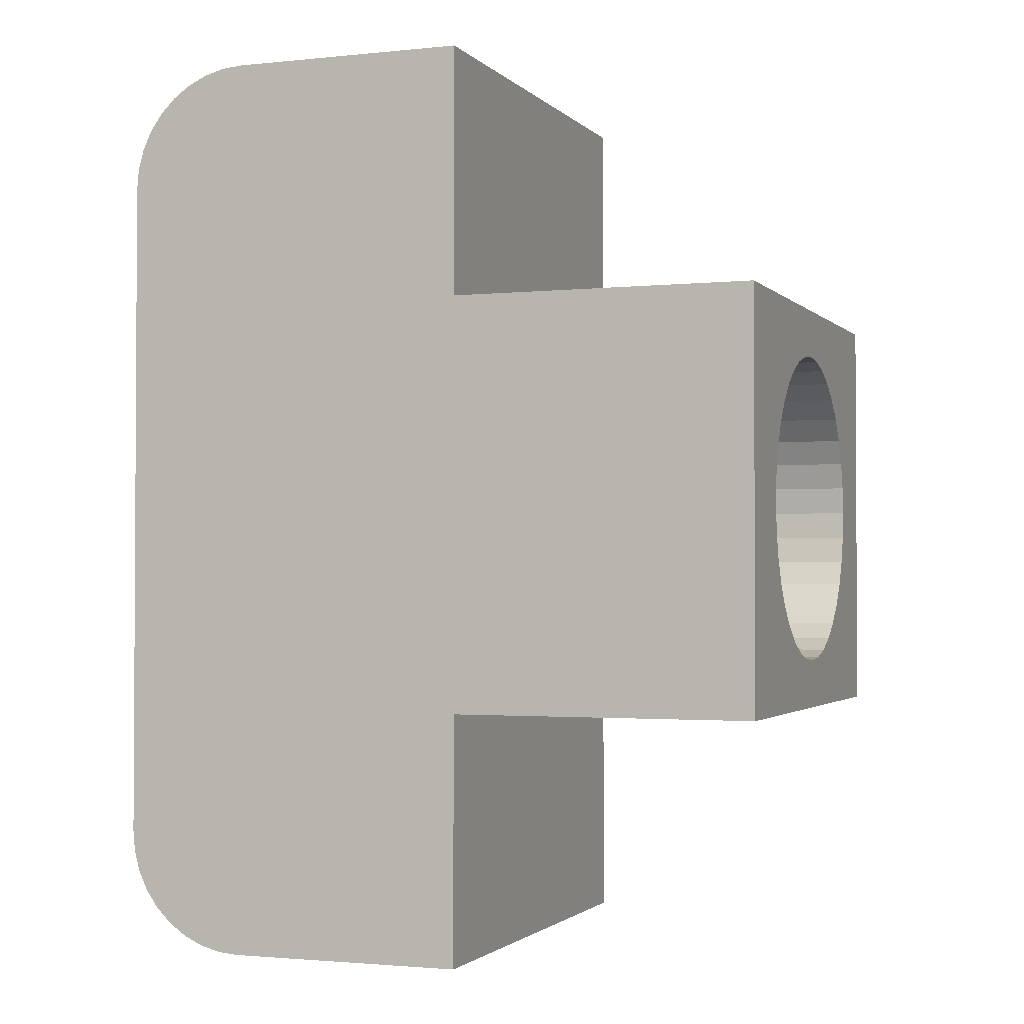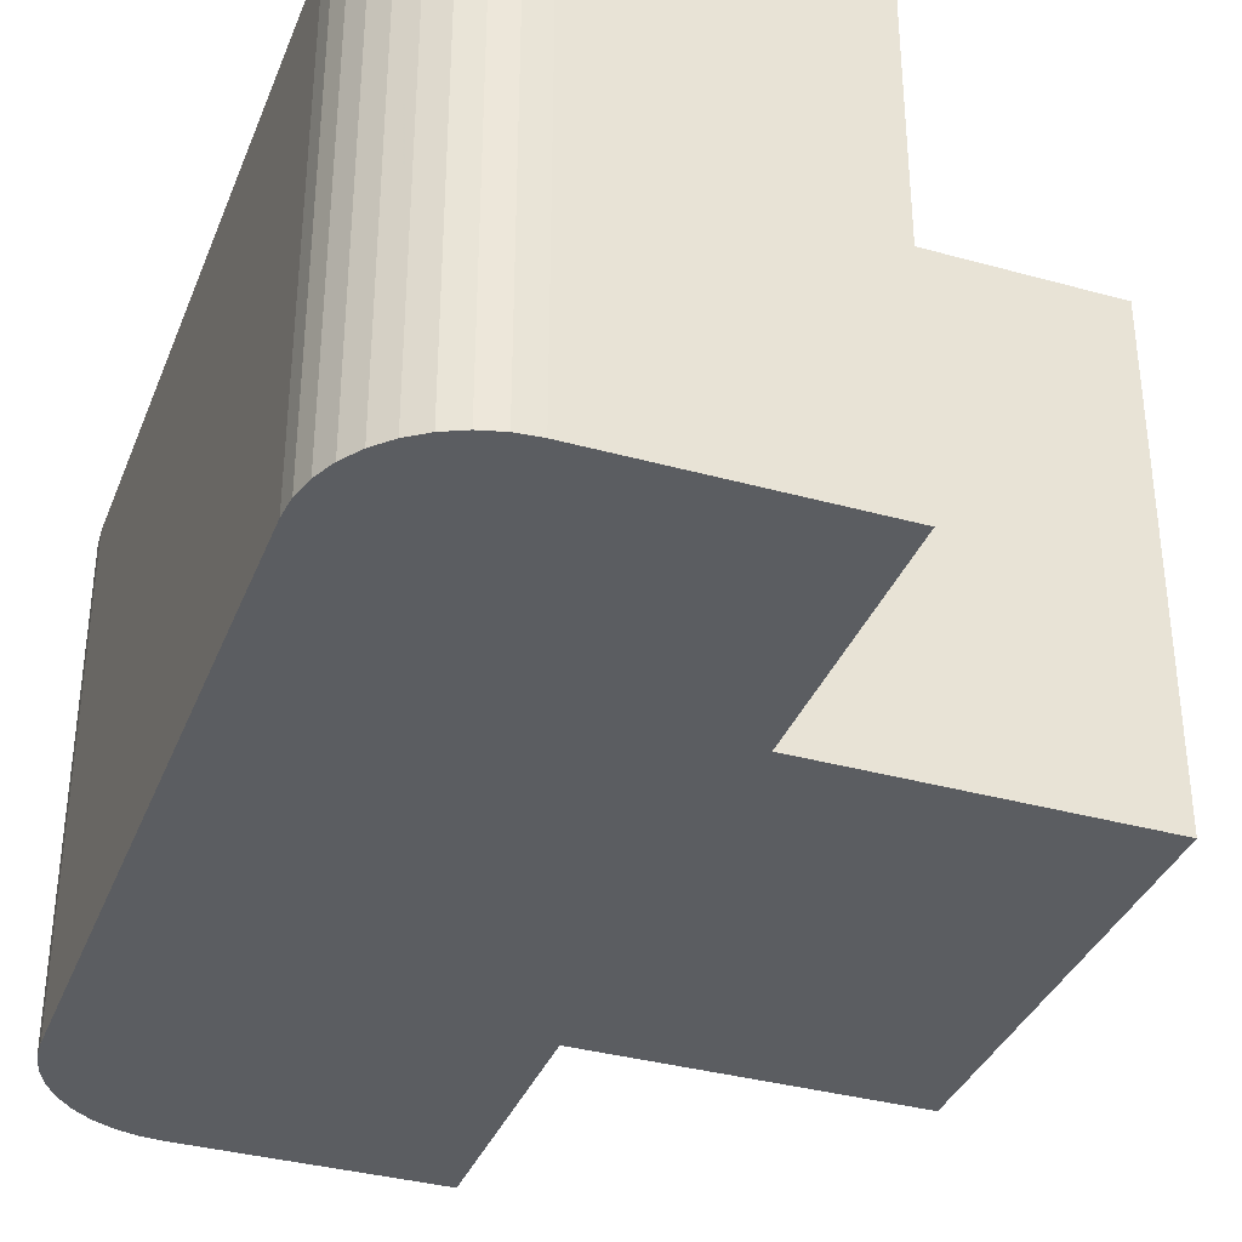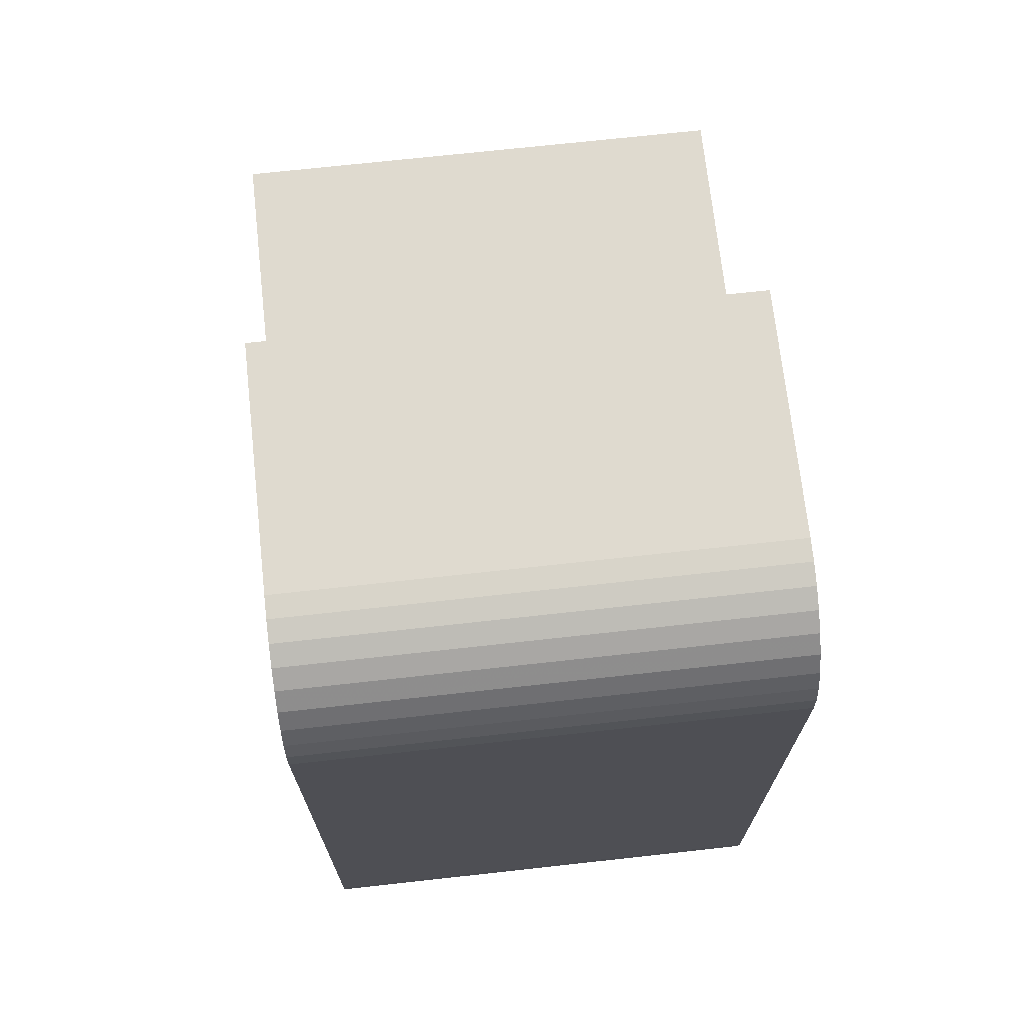
<metadata>
{"format":"obj","ext":"obj","renderer":"f3d","projection":"perspective","resolution":1024,"background":"white","views":[{"elev":-1.9,"azim":-159.5,"up":"+Z"},{"elev":-36.0,"azim":160.0,"up":"+Y"},{"elev":70.8,"azim":83.7,"up":"+Z"}]}
</metadata>
<code>
v 151.6 52.17 -77.83
v 151.6 52.49 -77.51
v 151.6 52.49 -77.51
v 151.6 52.17 -77.83
v 151.6 51.91 -78.2
v 151.6 51.91 -78.2
v 151.6 52.86 -77.25
v 151.6 52.86 -77.26
v 151.6 51.72 -78.61
v 151.6 51.72 -78.61
v 151.6 53.27 -77.06
v 151.6 53.27 -77.06
v 151.6 51.6 -79.05
v 151.6 51.61 -79.05
v 151.6 53.71 -76.94
v 151.6 53.71 -76.95
v 151.6 53.93 -76.92
v 151.6 51.56 -79.5
v 151.6 51.57 -79.5
v 151.6 51.61 -79.95
v 151.6 51.6 -79.95
v 151.6 51.72 -80.39
v 151.6 51.72 -80.39
v 151.6 54.61 -76.94
v 151.6 55.05 -77.06
v 151.6 55.05 -77.06
v 151.6 54.61 -76.95
v 151.6 51.91 -80.8
v 151.6 55.46 -77.25
v 151.6 51.91 -80.8
v 151.6 55.45 -77.26
v 151.6 52.17 -81.17
v 151.6 52.17 -81.17
v 151.6 55.83 -77.51
v 151.6 55.83 -77.51
v 151.6 52.49 -81.49
v 151.6 52.49 -81.49
v 151.6 56.15 -77.83
v 151.6 56.14 -77.83
v 151.6 52.86 -81.74
v 151.6 52.86 -81.75
v 151.6 56.41 -78.2
v 151.6 56.4 -78.2
v 151.6 53.27 -81.94
v 151.6 53.27 -81.94
v 151.6 56.59 -78.61
v 151.6 56.6 -78.61
v 151.6 53.71 -82.05
v 151.6 53.71 -82.06
v 151.6 56.71 -79.05
v 151.6 56.72 -79.05
v 151.6 56.76 -79.5
v 151.6 56.75 -79.5
v 151.6 56.71 -79.95
v 151.6 56.72 -79.95
v 151.6 56.6 -80.39
v 151.6 56.59 -80.39
v 151.6 55.05 -81.94
v 151.6 55.05 -81.94
v 151.6 55.45 -81.74
v 151.6 55.46 -81.75
v 151.6 56.41 -80.8
v 151.6 56.4 -80.8
v 151.6 55.83 -81.49
v 151.6 56.14 -81.17
v 151.6 55.83 -81.49
v 151.6 56.15 -81.17
v 151.6 54.38 -76.92
v 151.6 53.93 -82.08
v 149.2 54.16 -82.1
v 151.6 54.16 -82.1
v 151.6 54.61 -82.06
v 149.2 54.61 -82.06
v 149.2 55.05 -81.94
v 149.2 55.46 -81.75
v 149.2 55.83 -81.49
v 149.2 56.15 -81.17
v 149.2 56.41 -80.8
v 149.2 56.6 -80.39
v 149.2 56.72 -79.95
v 149.2 56.76 -79.5
v 149.2 56.72 -79.05
v 149.2 56.6 -78.61
v 149.2 56.41 -78.2
v 149.2 56.15 -77.83
v 149.2 55.83 -77.51
v 149.2 55.46 -77.25
v 149.2 55.05 -77.06
v 149.2 54.61 -76.94
v 149.2 54.16 -76.9
v 151.6 54.16 -76.9
v 149.2 53.71 -76.94
v 149.2 53.27 -77.06
v 149.2 52.86 -77.25
v 149.2 52.49 -77.51
v 149.2 52.17 -77.83
v 149.2 51.91 -78.2
v 149.2 51.72 -78.61
v 149.2 51.6 -79.05
v 149.2 51.56 -79.5
v 149.2 51.6 -79.95
v 149.2 51.72 -80.39
v 149.2 51.91 -80.8
v 149.2 52.17 -81.17
v 149.2 52.49 -81.49
v 149.2 52.86 -81.75
v 149.2 53.27 -81.94
v 149.2 53.71 -82.06
v 151.8 54.16 -82.1
v 151.6 54.38 -82.08
v 151.6 54.16 -82.09
v 151.6 54.16 -76.91
v 151.8 54.16 -76.9
v 152.3 54.16 -82.06
v 152.7 54.16 -81.94
v 152.4 54.23 -82.02
v 152.4 54.38 -82.02
v 152.3 54.51 -82.02
v 152.2 54.62 -82.02
v 153.1 54.16 -81.75
v 153 54.45 -81.8
v 152.1 54.71 -82.02
v 152.9 54.72 -81.8
v 151.6 54.61 -82.05
v 151.9 54.76 -82.02
v 152.7 54.96 -81.8
v 151.8 54.78 -82.02
v 153.5 54.16 -81.49
v 153.8 54.16 -81.17
v 153.5 54.37 -81.45
v 152.5 55.15 -81.8
v 151.7 54.76 -82.02
v 153.4 54.77 -81.45
v 152.2 55.29 -81.8
v 153.2 55.14 -81.45
v 151.9 55.36 -81.8
v 152.9 55.45 -81.45
v 154.1 54.16 -80.8
v 153.9 54.67 -80.98
v 152.6 55.69 -81.45
v 153.7 55.15 -80.98
v 152.2 55.83 -81.45
v 153.4 55.58 -80.98
v 151.8 55.88 -81.45
v 154.2 54.16 -80.39
v 154.2 54.45 -80.42
v 154.4 54.16 -79.95
v 153 55.92 -80.98
v 154.1 55.02 -80.42
v 152.6 56.16 -80.98
v 153.8 55.54 -80.42
v 152.1 56.28 -80.98
v 153.4 55.98 -80.42
v 154.4 54.16 -79.5
v 154.3 54.78 -79.81
v 152.9 56.31 -80.42
v 154.1 55.36 -79.81
v 152.4 56.52 -80.42
v 153.7 55.87 -79.81
v 151.7 53.55 -82.02
v 151.8 56.59 -80.42
v 154.4 54.16 -79.05
v 154.4 54.47 -79.19
v 153.3 56.28 -79.81
v 151.8 53.54 -82.02
v 154.2 55.07 -79.19
v 152.7 56.57 -79.81
v 151.9 53.55 -82.02
v 153.9 55.62 -79.19
v 152.1 56.72 -79.81
v 152.1 53.61 -82.02
v 153.5 56.09 -79.19
v 151.7 52.96 -81.8
v 154.2 54.16 -78.61
v 154.2 54.74 -78.58
v 154.1 54.16 -78.2
v 152.2 53.69 -82.02
v 153 56.44 -79.19
v 151.9 52.96 -81.8
v 154 55.29 -78.58
v 152.3 53.81 -82.02
v 152.4 56.66 -79.19
v 152.2 53.03 -81.8
v 153.6 55.77 -78.58
v 152.4 53.94 -82.02
v 153.8 54.16 -77.83
v 153.9 54.42 -78.02
v 152.5 53.16 -81.8
v 153.2 56.16 -78.58
v 152.4 54.08 -82.02
v 151.8 52.43 -81.45
v 153.8 54.92 -78.02
v 152.7 53.36 -81.8
v 152.7 56.43 -78.58
v 152.2 52.48 -81.45
v 153.6 55.37 -78.02
v 152.9 53.6 -81.8
v 152.1 56.57 -78.58
v 152.6 52.63 -81.45
v 153.2 55.76 -78.02
v 153 53.87 -81.8
v 153.5 54.57 -77.55
v 153.5 54.16 -77.51
v 153.1 54.16 -77.25
v 152.9 52.87 -81.45
v 152.8 56.05 -78.02
v 152.1 52.03 -80.98
v 153.3 54.96 -77.55
v 153.2 53.18 -81.45
v 152.3 56.24 -78.02
v 152.6 52.16 -80.98
v 153.1 55.3 -77.55
v 153.4 53.55 -81.45
v 152.7 54.16 -77.06
v 153 54.3 -77.2
v 153 52.4 -80.98
v 152.8 55.58 -77.55
v 153.5 53.95 -81.45
v 151.8 51.73 -80.42
v 152.9 54.59 -77.2
v 153.4 52.74 -80.98
v 152.4 55.77 -77.55
v 152.4 51.8 -80.42
v 152.8 54.85 -77.2
v 153.7 53.16 -80.98
v 152 55.87 -77.55
v 152.9 52.01 -80.42
v 152.6 55.06 -77.2
v 153.9 53.65 -80.98
v 152.3 54.16 -76.94
v 152.4 54.31 -76.98
v 153.4 52.34 -80.42
v 152.4 55.23 -77.2
v 152.1 51.6 -79.81
v 152.4 54.45 -76.98
v 153.8 52.78 -80.42
v 152.1 55.33 -77.2
v 152.7 51.75 -79.81
v 152.3 54.57 -76.98
v 154.1 53.3 -80.42
v 151.8 55.37 -77.2
v 153.3 52.03 -79.81
v 152.2 54.67 -76.98
v 154.2 53.87 -80.42
v 151.8 51.58 -79.19
v 153.7 52.45 -79.81
v 152 54.74 -76.98
v 152.4 51.65 -79.19
v 154.1 52.96 -79.81
v 151.9 54.78 -76.98
v 153 51.87 -79.19
v 154.3 53.54 -79.81
v 151.7 54.78 -76.98
v 153.5 52.23 -79.19
v 152.1 51.75 -78.58
v 153.9 52.69 -79.19
v 152.7 51.89 -78.58
v 154.2 53.24 -79.19
v 153.2 52.16 -78.58
v 154.4 53.85 -79.19
v 151.8 52.02 -78.02
v 153.6 52.55 -78.58
v 152.3 52.08 -78.02
v 154 53.03 -78.58
v 152.8 52.26 -78.02
v 154.2 53.58 -78.58
v 153.2 52.56 -78.02
v 152 52.45 -77.55
v 153.6 52.94 -78.02
v 152.4 52.55 -77.55
v 153.8 53.4 -78.02
v 152.8 52.74 -77.55
v 153.9 53.9 -78.02
v 151.8 52.95 -77.2
v 153.1 53.02 -77.55
v 152.1 52.99 -77.2
v 153.3 53.36 -77.55
v 152.4 53.09 -77.2
v 153.5 53.75 -77.55
v 151.7 53.54 -76.98
v 152.6 53.25 -77.2
v 151.9 53.54 -76.98
v 152.8 53.47 -77.2
v 152 53.58 -76.98
v 152.9 53.73 -77.2
v 152.2 53.65 -76.98
v 153 54.01 -77.2
v 152.3 53.75 -76.98
v 152.4 53.87 -76.98
v 152.4 54.01 -76.98
v 149.2 58.16 -82.9
v 149.2 58.16 -76.1
v 149.2 50.36 -82.9
v 149.2 50.36 -76.1
v 154.2 50.36 -87
v 158.1 50.36 -87
v 154.2 50.36 -82.9
v 158.8 50.36 -86.88
v 159.1 50.36 -86.73
v 159.4 50.36 -86.53
v 158.4 50.36 -86.97
v 159.6 50.36 -86.29
v 159.8 50.36 -86
v 160 50.36 -85.68
v 160.1 50.36 -85.35
v 160.1 50.36 -85
v 154.2 50.36 -76.1
v 154.2 50.36 -72
v 158.1 50.36 -72
v 160.1 50.36 -74
v 160.1 50.36 -73.65
v 159.8 50.36 -73
v 160 50.36 -73.32
v 158.8 50.36 -72.12
v 158.4 50.36 -72.03
v 159.1 50.36 -72.27
v 159.6 50.36 -72.71
v 159.4 50.36 -72.47
v 154.2 58.16 -82.9
v 154.2 58.16 -76.1
v 158.1 58.16 -87
v 154.2 58.16 -87
v 159.4 58.16 -86.53
v 159.1 58.16 -86.73
v 158.8 58.16 -86.88
v 158.4 58.16 -86.97
v 160 58.16 -85.68
v 159.8 58.16 -86
v 159.6 58.16 -86.29
v 160.1 58.16 -85
v 160.1 58.16 -85.35
v 158.1 58.16 -72
v 154.2 58.16 -72
v 160.1 58.16 -74
v 159.8 58.16 -73
v 160.1 58.16 -73.65
v 160 58.16 -73.32
v 159.1 58.16 -72.27
v 158.4 58.16 -72.03
v 158.8 58.16 -72.12
v 159.6 58.16 -72.71
v 159.4 58.16 -72.47
f 1 2 3
f 4 1 3
f 1 4 5
f 5 4 6
f 2 7 8
f 3 2 8
f 9 5 10
f 5 6 10
f 7 11 12
f 8 7 12
f 13 9 14
f 9 10 14
f 11 15 16
f 12 11 16
f 16 15 17
f 13 14 18
f 18 14 19
f 18 19 20
f 21 18 20
f 22 21 23
f 21 20 23
f 24 25 26
f 27 24 26
f 22 23 28
f 26 25 29
f 28 23 30
f 26 29 31
f 32 28 33
f 28 30 33
f 29 34 35
f 31 29 35
f 32 33 36
f 33 37 36
f 35 34 38
f 39 35 38
f 37 40 41
f 36 37 41
f 39 38 42
f 43 39 42
f 40 44 45
f 41 40 45
f 46 43 47
f 43 42 47
f 44 48 49
f 45 44 49
f 50 46 51
f 46 47 51
f 50 51 52
f 53 50 52
f 54 53 55
f 53 52 55
f 54 55 56
f 57 54 56
f 58 59 60
f 58 60 61
f 57 56 62
f 63 57 62
f 61 60 64
f 64 65 66
f 61 64 66
f 63 62 67
f 66 65 67
f 65 63 67
f 27 68 24
f 48 69 49
f 70 71 72
f 73 70 72
f 74 73 58
f 73 72 58
f 75 74 61
f 74 58 61
f 76 75 66
f 75 61 66
f 77 76 67
f 76 66 67
f 77 67 62
f 78 77 62
f 78 62 56
f 79 78 56
f 79 56 55
f 80 79 55
f 80 55 52
f 81 80 52
f 82 81 52
f 82 52 51
f 83 82 51
f 83 51 47
f 84 83 47
f 84 47 42
f 84 42 38
f 85 84 38
f 85 38 34
f 86 85 34
f 86 34 29
f 87 86 29
f 87 29 25
f 88 87 25
f 88 25 24
f 89 88 24
f 90 89 24
f 90 24 91
f 90 91 15
f 92 90 15
f 93 92 11
f 92 15 11
f 94 93 7
f 93 11 7
f 95 94 2
f 94 7 2
f 96 95 1
f 95 2 1
f 97 96 5
f 96 1 5
f 98 97 9
f 97 5 9
f 99 98 13
f 98 9 13
f 100 99 18
f 99 13 18
f 101 100 21
f 100 18 21
f 102 101 22
f 101 21 22
f 103 102 28
f 102 22 28
f 104 103 32
f 103 28 32
f 104 32 36
f 105 104 36
f 105 36 41
f 106 105 41
f 106 41 45
f 107 106 45
f 107 45 49
f 108 107 49
f 108 49 71
f 70 108 71
f 109 110 111
f 111 69 109
f 68 113 112
f 17 112 113
f 114 115 116
f 109 114 117
f 114 116 117
f 116 115 117
f 109 117 118
f 109 118 119
f 115 120 121
f 109 119 122
f 117 115 123
f 118 117 123
f 115 121 123
f 124 110 125
f 109 122 125
f 110 109 125
f 119 118 126
f 118 123 126
f 124 125 127
f 125 59 127
f 128 129 130
f 122 119 131
f 119 126 131
f 124 127 132
f 59 124 132
f 127 59 132
f 130 129 133
f 128 130 133
f 120 128 133
f 123 121 133
f 121 120 133
f 125 122 134
f 122 131 134
f 126 123 135
f 123 133 135
f 125 134 136
f 60 59 136
f 59 125 136
f 131 126 137
f 126 135 137
f 129 138 139
f 134 131 140
f 131 137 140
f 129 139 141
f 135 133 141
f 133 129 141
f 136 134 142
f 134 140 142
f 60 136 142
f 64 60 142
f 137 135 143
f 135 141 143
f 64 142 144
f 142 65 144
f 65 64 144
f 138 145 146
f 145 147 146
f 137 143 148
f 140 137 148
f 139 138 149
f 146 147 149
f 138 146 149
f 141 139 149
f 65 142 150
f 142 140 150
f 140 148 150
f 141 149 151
f 143 141 151
f 150 63 152
f 63 65 152
f 65 150 152
f 143 151 153
f 148 143 153
f 147 154 155
f 149 147 155
f 148 153 156
f 150 148 156
f 151 149 157
f 149 155 157
f 155 154 157
f 63 150 158
f 150 156 158
f 153 151 159
f 151 157 159
f 48 44 160
f 158 54 161
f 57 63 161
f 54 57 161
f 63 158 161
f 154 162 163
f 156 153 164
f 153 159 164
f 160 44 165
f 48 160 165
f 154 163 166
f 157 154 166
f 163 162 166
f 156 164 167
f 158 156 167
f 69 48 168
f 165 44 168
f 48 165 168
f 109 69 168
f 157 166 169
f 159 157 169
f 54 158 170
f 53 54 170
f 158 167 170
f 167 53 170
f 109 168 171
f 164 159 172
f 159 169 172
f 44 40 173
f 162 174 175
f 174 176 175
f 166 162 175
f 109 171 177
f 167 164 178
f 164 172 178
f 168 44 179
f 173 40 179
f 44 173 179
f 166 175 180
f 169 166 180
f 109 177 181
f 50 53 182
f 53 167 182
f 167 178 182
f 168 179 183
f 171 168 183
f 169 180 184
f 172 169 184
f 114 109 185
f 109 181 185
f 176 186 187
f 177 171 188
f 171 183 188
f 172 184 189
f 178 172 189
f 115 114 190
f 114 185 190
f 185 115 190
f 37 33 191
f 187 186 192
f 176 187 192
f 175 176 192
f 180 175 192
f 177 188 193
f 181 177 193
f 182 178 194
f 178 189 194
f 183 179 195
f 191 33 195
f 37 191 195
f 40 37 195
f 179 40 195
f 180 192 196
f 184 180 196
f 115 185 197
f 185 181 197
f 181 193 197
f 50 182 198
f 182 194 198
f 194 43 198
f 46 50 198
f 43 46 198
f 188 183 199
f 183 195 199
f 189 184 200
f 184 196 200
f 120 115 201
f 115 197 201
f 192 186 202
f 186 203 202
f 203 204 202
f 193 188 205
f 188 199 205
f 189 200 206
f 194 189 206
f 33 30 207
f 196 192 208
f 192 202 208
f 193 205 209
f 197 193 209
f 43 194 210
f 194 206 210
f 39 43 210
f 199 195 211
f 195 33 211
f 207 30 211
f 33 207 211
f 200 196 212
f 196 208 212
f 128 120 213
f 120 201 213
f 201 197 213
f 197 209 213
f 204 214 215
f 205 199 216
f 199 211 216
f 206 200 217
f 200 212 217
f 129 128 218
f 213 129 218
f 128 213 218
f 23 20 219
f 30 23 219
f 204 215 220
f 202 204 220
f 208 202 220
f 215 214 220
f 209 205 221
f 205 216 221
f 210 206 222
f 39 210 222
f 206 217 222
f 219 20 223
f 30 219 223
f 211 30 223
f 212 208 224
f 208 220 224
f 213 209 225
f 129 213 225
f 209 221 225
f 39 222 226
f 35 39 226
f 31 35 226
f 216 211 227
f 211 223 227
f 217 212 228
f 212 224 228
f 138 129 229
f 129 225 229
f 214 230 231
f 216 227 232
f 221 216 232
f 222 217 233
f 217 228 233
f 20 19 234
f 223 20 234
f 231 230 235
f 224 220 235
f 230 113 235
f 220 214 235
f 214 231 235
f 225 221 236
f 221 232 236
f 226 222 237
f 31 226 237
f 222 233 237
f 227 223 238
f 223 234 238
f 234 19 238
f 228 224 239
f 235 113 239
f 224 235 239
f 138 229 240
f 229 225 240
f 225 236 240
f 31 237 241
f 237 26 241
f 26 31 241
f 227 238 242
f 232 227 242
f 239 113 243
f 228 239 243
f 233 228 243
f 145 138 244
f 147 145 244
f 240 147 244
f 138 240 244
f 19 14 245
f 236 232 246
f 232 242 246
f 113 68 247
f 233 243 247
f 237 233 247
f 243 113 247
f 245 14 248
f 238 19 248
f 19 245 248
f 240 236 249
f 236 246 249
f 26 237 250
f 68 27 250
f 247 68 250
f 237 247 250
f 238 248 251
f 242 238 251
f 240 249 252
f 154 147 252
f 147 240 252
f 249 154 252
f 250 27 253
f 27 26 253
f 26 250 253
f 242 251 254
f 246 242 254
f 10 6 255
f 14 10 255
f 248 14 255
f 249 246 256
f 246 254 256
f 255 6 257
f 248 255 257
f 251 248 257
f 249 256 258
f 154 249 258
f 254 251 259
f 251 257 259
f 162 154 260
f 154 258 260
f 258 162 260
f 6 4 261
f 254 259 262
f 256 254 262
f 257 6 263
f 6 261 263
f 261 4 263
f 258 256 264
f 256 262 264
f 259 257 265
f 257 263 265
f 174 162 266
f 176 174 266
f 162 258 266
f 258 264 266
f 262 259 267
f 259 265 267
f 3 8 268
f 4 3 268
f 262 267 269
f 264 262 269
f 4 268 270
f 263 4 270
f 265 263 270
f 264 269 271
f 176 266 271
f 266 264 271
f 267 265 272
f 265 270 272
f 176 271 273
f 186 176 273
f 271 186 273
f 8 12 274
f 269 267 275
f 267 272 275
f 268 8 276
f 270 268 276
f 274 12 276
f 8 274 276
f 271 269 277
f 269 275 277
f 272 270 278
f 270 276 278
f 203 186 279
f 204 203 279
f 186 271 279
f 271 277 279
f 12 16 280
f 272 278 281
f 275 272 281
f 280 16 282
f 16 17 282
f 276 12 282
f 12 280 282
f 275 281 283
f 277 275 283
f 276 282 284
f 17 113 284
f 278 276 284
f 282 17 284
f 277 283 285
f 204 279 285
f 279 277 285
f 284 113 286
f 278 284 286
f 281 278 286
f 204 285 287
f 285 214 287
f 214 204 287
f 281 286 288
f 283 281 288
f 286 113 288
f 214 285 289
f 113 230 289
f 288 113 289
f 283 288 289
f 285 283 289
f 214 289 290
f 230 214 290
f 289 230 290
f 291 76 77
f 76 291 75
f 291 77 78
f 291 78 79
f 75 291 74
f 291 79 80
f 74 291 73
f 73 291 70
f 291 80 81
f 81 82 292
f 82 83 292
f 83 84 292
f 291 81 292
f 292 84 85
f 292 85 86
f 104 105 293
f 105 106 293
f 106 107 293
f 107 108 293
f 108 70 293
f 70 291 293
f 292 86 87
f 104 293 103
f 292 87 88
f 103 293 102
f 292 88 89
f 102 293 101
f 292 89 90
f 101 293 100
f 292 90 294
f 90 92 294
f 92 93 294
f 93 94 294
f 94 95 294
f 95 96 294
f 96 97 294
f 97 98 294
f 98 99 294
f 99 100 294
f 100 293 294
f 295 296 297
f 298 299 300
f 301 298 300
f 302 303 304
f 300 302 304
f 304 305 306
f 296 301 306
f 297 296 306
f 301 300 306
f 300 304 306
f 293 297 307
f 294 293 307
f 308 307 309
f 307 297 310
f 297 306 310
f 309 307 310
f 310 311 312
f 311 313 312
f 314 315 316
f 315 309 316
f 310 312 317
f 309 310 318
f 316 309 318
f 310 317 318
f 319 297 293
f 319 293 291
f 294 307 320
f 292 294 320
f 319 321 322
f 323 324 325
f 323 325 326
f 327 328 329
f 327 329 323
f 330 331 327
f 330 326 321
f 330 321 319
f 330 323 326
f 330 327 323
f 320 319 291
f 320 291 292
f 332 320 333
f 334 319 320
f 334 330 319
f 334 320 332
f 335 336 334
f 335 337 336
f 338 339 340
f 338 332 339
f 341 335 334
f 342 334 332
f 342 332 338
f 342 341 334
f 310 306 330
f 310 330 334
f 331 330 306
f 331 306 305
f 327 305 304
f 327 331 305
f 328 304 303
f 328 327 304
f 329 303 302
f 329 328 303
f 323 302 300
f 323 329 302
f 324 300 299
f 324 323 300
f 325 299 298
f 325 324 299
f 326 298 301
f 326 325 298
f 321 301 296
f 321 326 301
f 295 322 321
f 296 295 321
f 295 297 319
f 322 295 319
f 320 307 308
f 320 308 333
f 332 333 308
f 332 308 309
f 332 309 315
f 339 315 314
f 339 332 315
f 340 314 316
f 340 339 314
f 338 316 318
f 338 340 316
f 342 318 317
f 342 338 318
f 341 317 312
f 341 342 317
f 335 312 313
f 335 341 312
f 337 313 311
f 337 335 313
f 336 311 310
f 336 337 311
f 334 336 310

</code>
